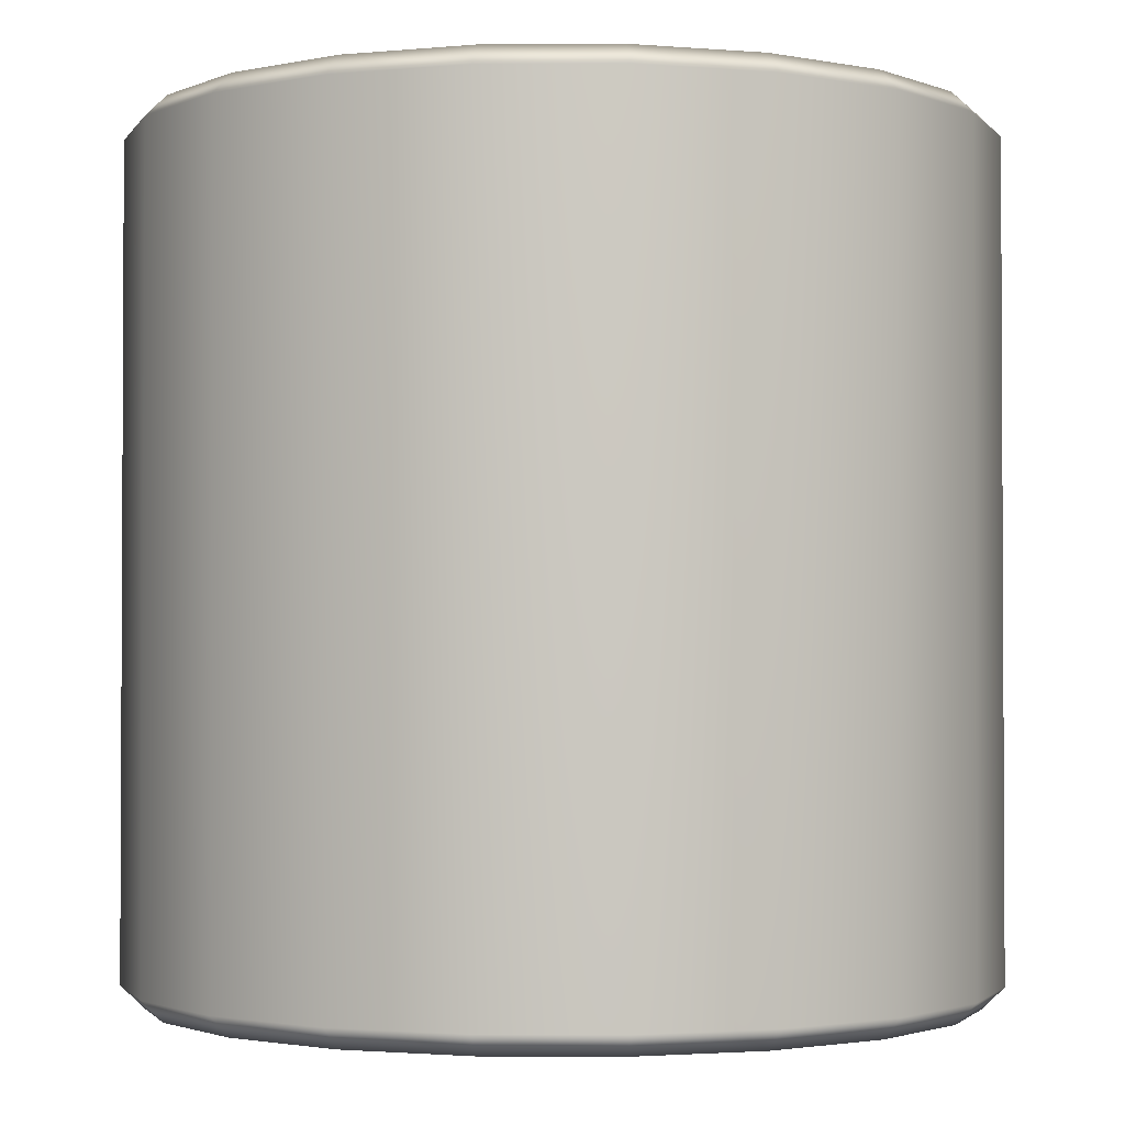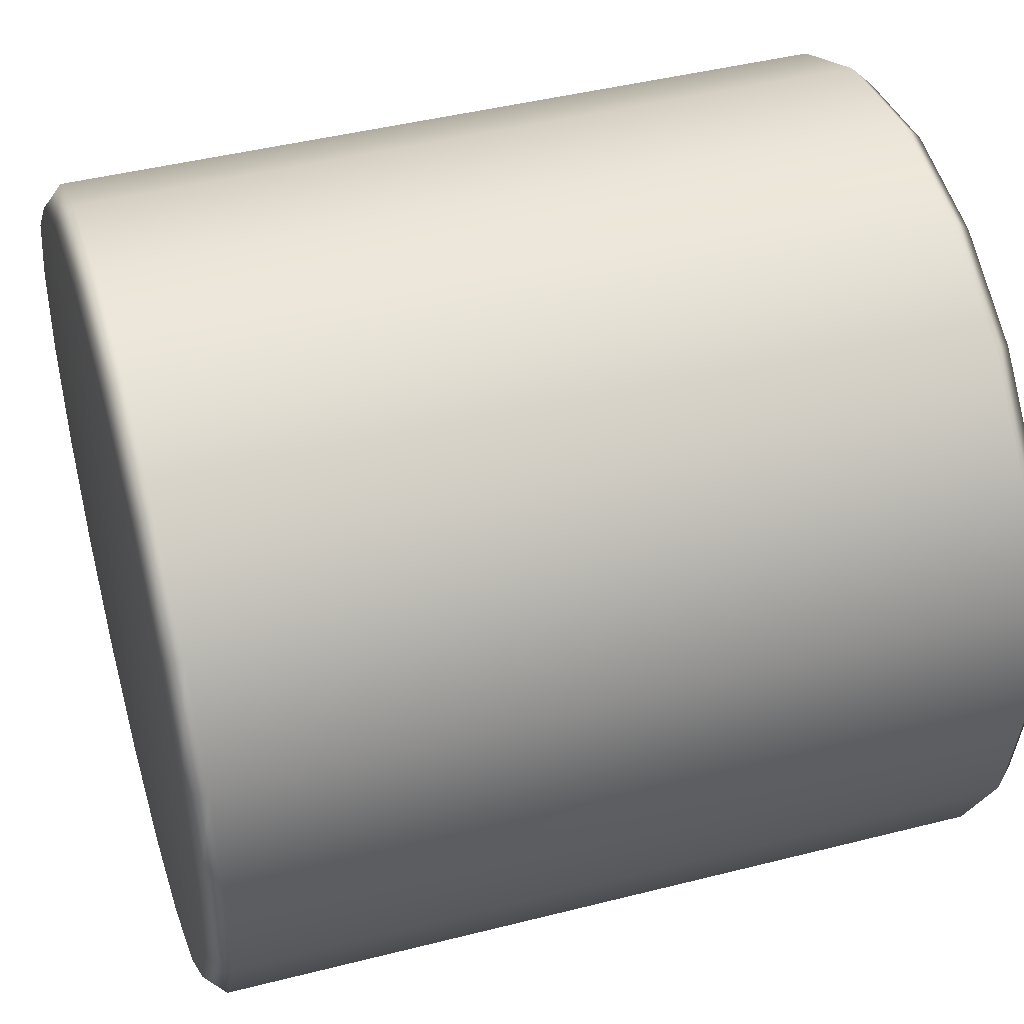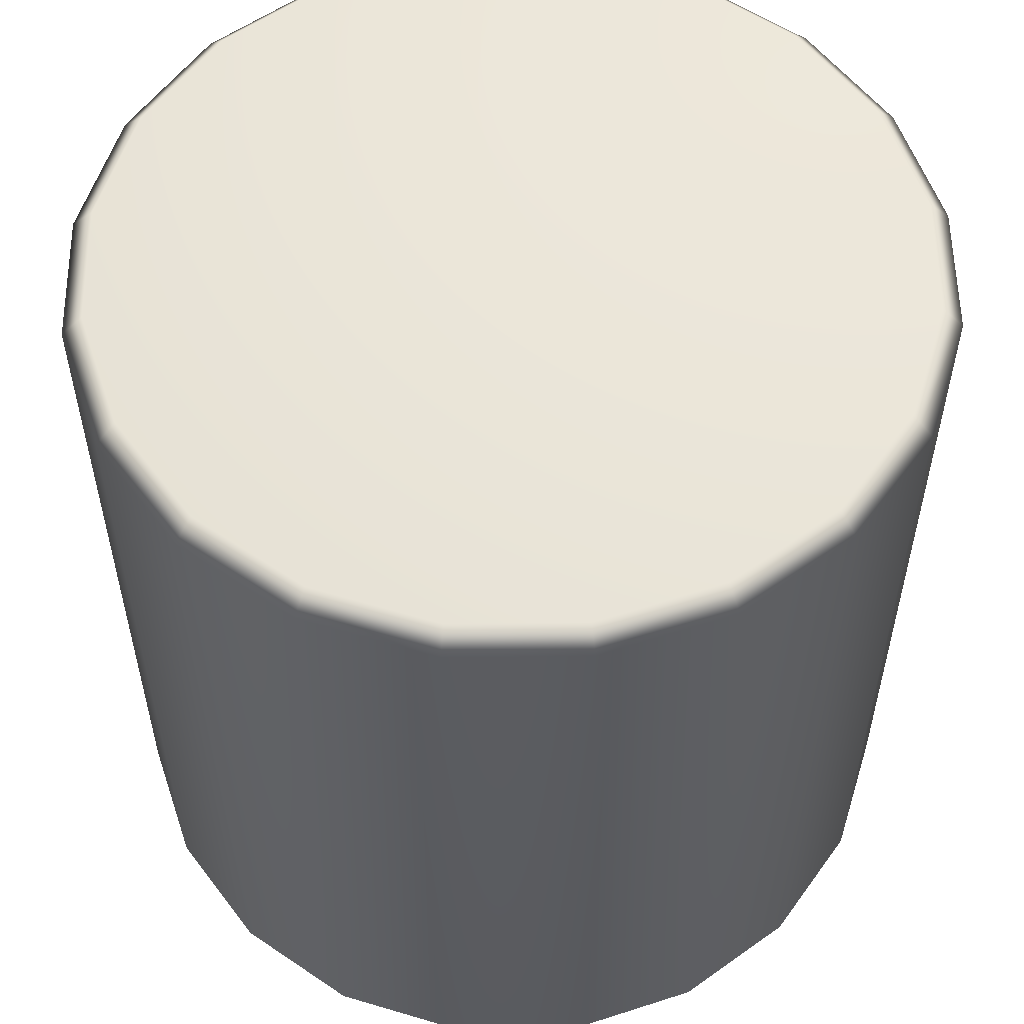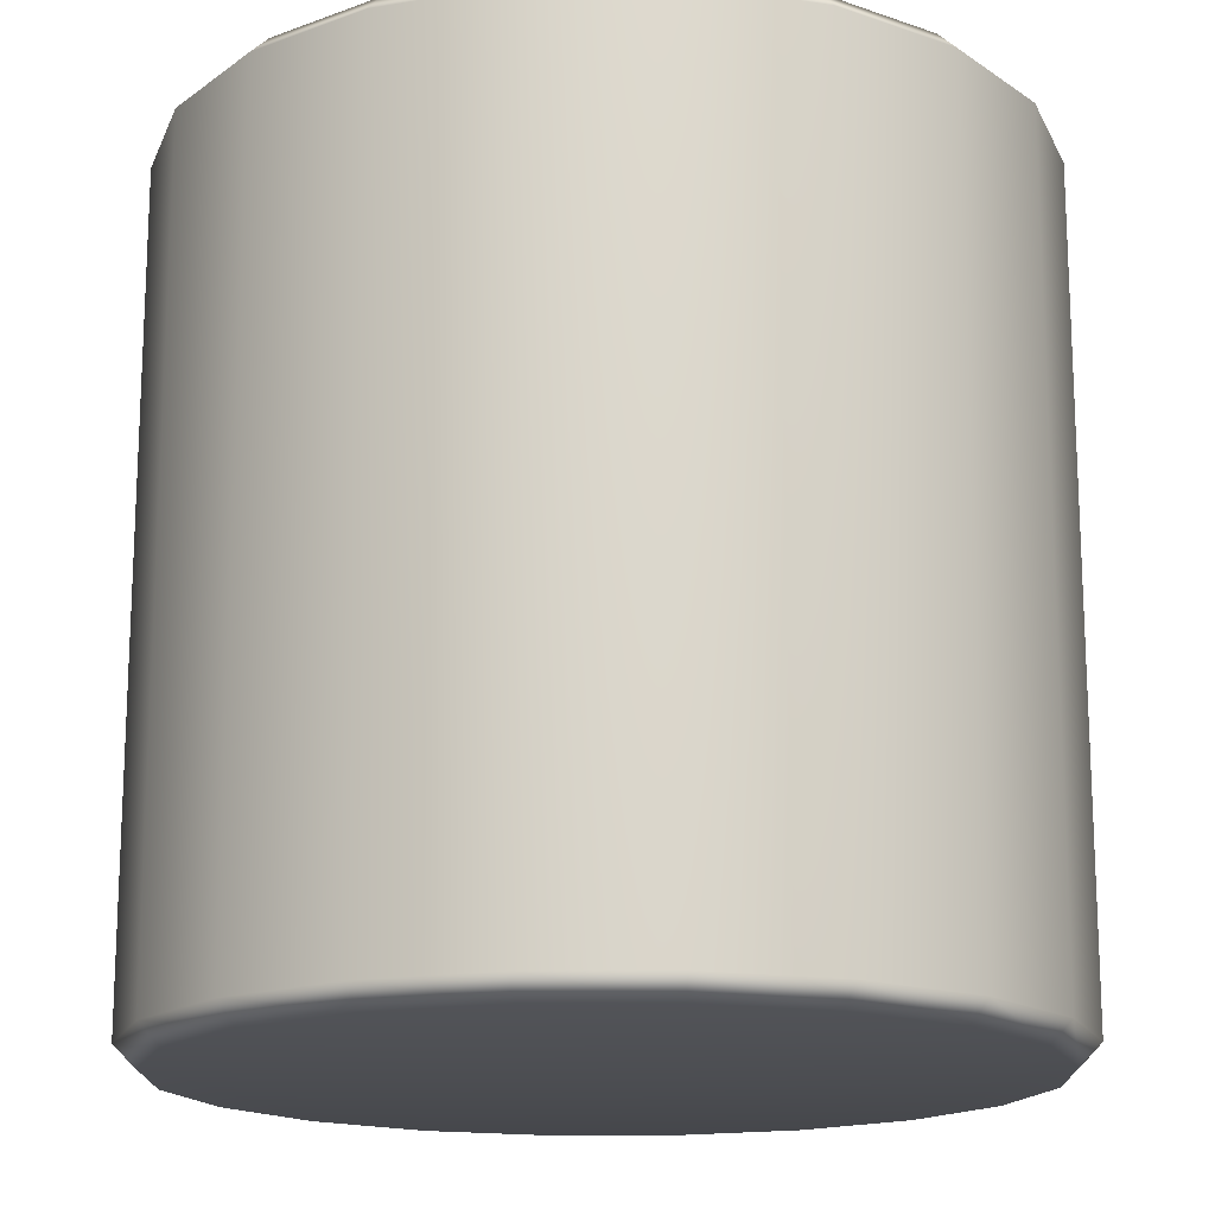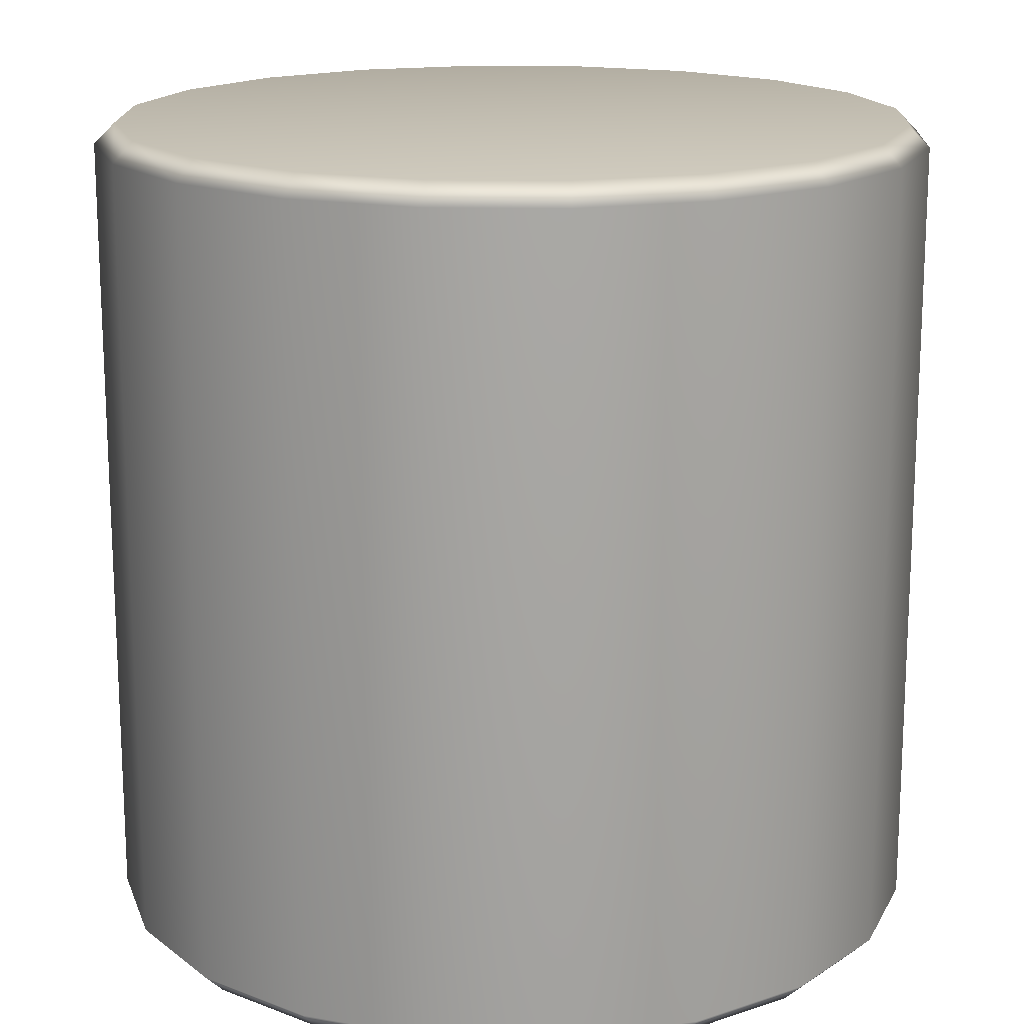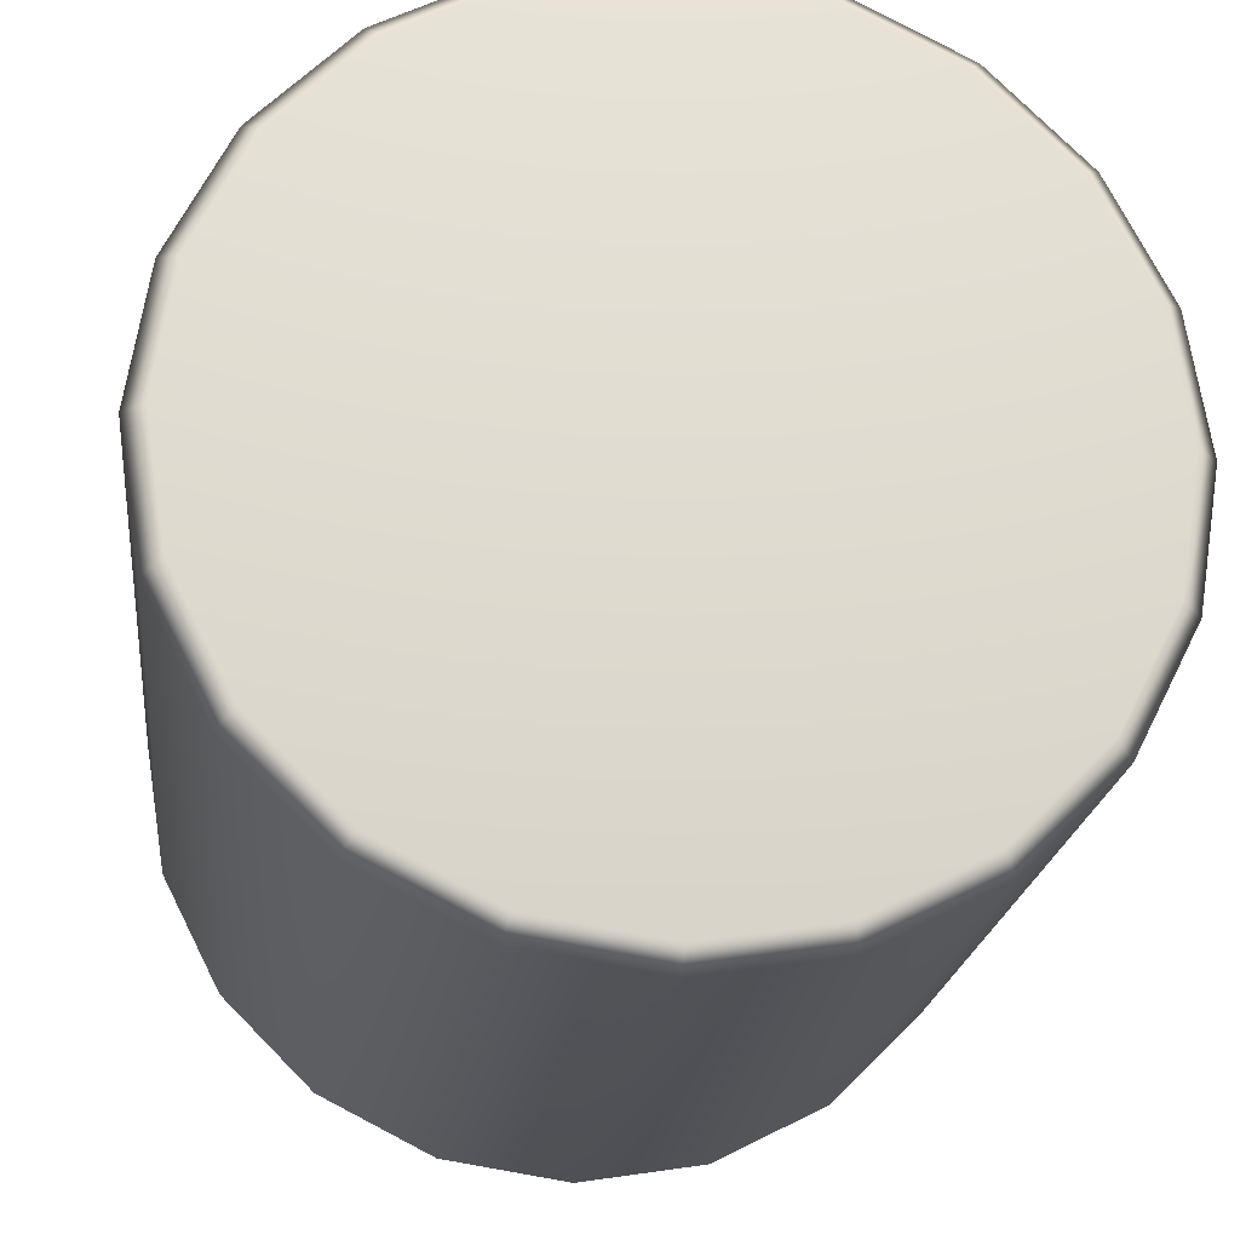
<metadata>
{"format":"obj","ext":"obj","renderer":"f3d","projection":"perspective","resolution":1024,"background":"white","views":[{"elev":-1.8,"azim":46.3,"up":"+Y"},{"elev":44.5,"azim":73.5,"up":"+Z"},{"elev":56.2,"azim":-153.7,"up":"+Y"},{"elev":-16.5,"azim":-116.2,"up":"+Y"},{"elev":16.7,"azim":-61.2,"up":"+Y"},{"elev":-20.4,"azim":173.7,"up":"+Z"}]}
</metadata>
<code>
g meger3d_Char_sundries_C4_7
v 0.3151 -0.3591 -0.1024
v 0.268 -0.3591 -0.1947
v 0.2546 -0.3755 -0.185
v 0.2994 -0.3755 -0.09727
v 0.268 0.2708 -0.1947
v 0.3151 0.2708 -0.1024
v 0.2994 0.2872 -0.09727
v 0.2546 0.2872 -0.185
v 0.1947 0.2708 -0.268
v 0.2546 0.2872 -0.185
v 0.185 0.2872 -0.2546
v 0.1947 -0.3591 -0.268
v 0.185 -0.3755 -0.2546
v 0.2546 -0.3755 -0.185
v 0.1024 0.2708 -0.3151
v 0.185 0.2872 -0.2546
v 0.09727 0.2872 -0.2994
v 0.1024 -0.3591 -0.3151
v 0.09727 -0.3755 -0.2994
v 0.185 -0.3755 -0.2546
v 0 0.2708 -0.3313
v 0.09727 0.2872 -0.2994
v 0 0.2872 -0.3148
v 0 -0.3591 -0.3313
v 0 -0.3755 -0.3148
v 0.09727 -0.3755 -0.2994
v -0.1024 0.2708 -0.3151
v 0 0.2872 -0.3148
v -0.09727 0.2872 -0.2994
v -0.1024 -0.3591 -0.3151
v -0.09727 -0.3755 -0.2994
v 0 -0.3755 -0.3148
v -0.1947 0.2708 -0.268
v -0.09727 0.2872 -0.2994
v -0.185 0.2872 -0.2546
v -0.1947 -0.3591 -0.268
v -0.185 -0.3755 -0.2546
v -0.09727 -0.3755 -0.2994
v -0.268 0.2708 -0.1947
v -0.185 0.2872 -0.2546
v -0.2546 0.2872 -0.185
v -0.268 -0.3591 -0.1947
v -0.2546 -0.3755 -0.185
v -0.185 -0.3755 -0.2546
v -0.3151 0.2708 -0.1024
v -0.2546 0.2872 -0.185
v -0.2994 0.2872 -0.09727
v -0.3151 -0.3591 -0.1024
v -0.2994 -0.3755 -0.09727
v -0.2546 -0.3755 -0.185
v -0.3313 0.2708 0
v -0.2994 0.2872 -0.09727
v -0.3148 0.2872 0
v -0.3313 -0.3591 0
v -0.3148 -0.3755 0
v -0.2994 -0.3755 -0.09727
v -0.3151 0.2708 0.1024
v -0.3148 0.2872 0
v -0.2994 0.2872 0.09727
v -0.3151 -0.3591 0.1024
v -0.2994 -0.3755 0.09727
v -0.3148 -0.3755 0
v -0.268 0.2708 0.1947
v -0.2994 0.2872 0.09727
v -0.2546 0.2872 0.185
v -0.268 -0.3591 0.1947
v -0.2546 -0.3755 0.185
v -0.2994 -0.3755 0.09727
v -0.1947 0.2708 0.268
v -0.2546 0.2872 0.185
v -0.185 0.2872 0.2546
v -0.1947 -0.3591 0.268
v -0.185 -0.3755 0.2546
v -0.2546 -0.3755 0.185
v -0.1024 0.2708 0.3151
v -0.185 0.2872 0.2546
v -0.09727 0.2872 0.2994
v -0.1024 -0.3591 0.3151
v -0.09727 -0.3755 0.2994
v -0.185 -0.3755 0.2546
v 0 0.2708 0.3313
v -0.09727 0.2872 0.2994
v 0 0.2872 0.3148
v 0 -0.3591 0.3313
v 0 -0.3755 0.3148
v -0.09727 -0.3755 0.2994
v 0.1024 0.2708 0.3151
v 0 0.2872 0.3148
v 0.09727 0.2872 0.2994
v 0.1024 -0.3591 0.3151
v 0.09727 -0.3755 0.2994
v 0 -0.3755 0.3148
v 0.1947 0.2708 0.268
v 0.09727 0.2872 0.2994
v 0.185 0.2872 0.2546
v 0.1947 -0.3591 0.268
v 0.185 -0.3755 0.2546
v 0.09727 -0.3755 0.2994
v 0.268 0.2708 0.1947
v 0.185 0.2872 0.2546
v 0.2546 0.2872 0.185
v 0.268 -0.3591 0.1947
v 0.2546 -0.3755 0.185
v 0.185 -0.3755 0.2546
v 0.3151 0.2708 0.1024
v 0.2546 0.2872 0.185
v 0.2994 0.2872 0.09727
v 0.3151 -0.3591 0.1024
v 0.2994 -0.3755 0.09727
v 0.2546 -0.3755 0.185
v 0.3313 0.2708 0
v 0.2994 0.2872 0.09727
v 0.3148 0.2872 0
v 0.3313 -0.3591 0
v 0.3148 -0.3755 0
v 0.2994 -0.3755 0.09727
v 0.3151 0.2708 -0.1024
v 0.3148 0.2872 0
v 0.2994 0.2872 -0.09727
v 0.3151 -0.3591 -0.1024
v 0.2994 -0.3755 -0.09727
v 0.3148 -0.3755 0
v 0.2546 -0.3755 -0.185
v 0 -0.3755 0
v 0.2994 -0.3755 -0.09727
v 0.185 -0.3755 -0.2546
v 0.09727 -0.3755 -0.2994
v 0 -0.3755 -0.3148
v -0.09727 -0.3755 -0.2994
v -0.185 -0.3755 -0.2546
v -0.2546 -0.3755 -0.185
v -0.2994 -0.3755 -0.09727
v -0.3148 -0.3755 0
v -0.2994 -0.3755 0.09727
v -0.2546 -0.3755 0.185
v -0.185 -0.3755 0.2546
v -0.09727 -0.3755 0.2994
v 0 -0.3755 0.3148
v 0.09727 -0.3755 0.2994
v 0.185 -0.3755 0.2546
v 0.2546 -0.3755 0.185
v 0.2994 -0.3755 0.09727
v 0.3148 -0.3755 0
v 0.2994 0.2872 -0.09727
v 0 0.2872 0
v 0.2546 0.2872 -0.185
v 0.185 0.2872 -0.2546
v 0.09727 0.2872 -0.2994
v 0 0.2872 -0.3148
v -0.09727 0.2872 -0.2994
v -0.185 0.2872 -0.2546
v -0.2546 0.2872 -0.185
v -0.2994 0.2872 -0.09727
v -0.3148 0.2872 0
v -0.2994 0.2872 0.09727
v -0.2546 0.2872 0.185
v -0.185 0.2872 0.2546
v -0.09727 0.2872 0.2994
v 0 0.2872 0.3148
v 0.09727 0.2872 0.2994
v 0.185 0.2872 0.2546
v 0.2546 0.2872 0.185
v 0.2994 0.2872 0.09727
v 0.3148 0.2872 0
g meger3d_Char_sundries_C4_7_0
f 3 2 1
f 4 3 1
f 2 5 1
f 5 6 1
f 6 5 7
f 5 8 7
f 9 5 2
f 5 9 10
f 9 11 10
f 12 9 2
f 13 12 2
f 14 13 2
f 15 9 12
f 9 15 16
f 15 17 16
f 18 15 12
f 19 18 12
f 20 19 12
f 21 15 18
f 15 21 22
f 21 23 22
f 24 21 18
f 25 24 18
f 26 25 18
f 27 21 24
f 21 27 28
f 27 29 28
f 30 27 24
f 31 30 24
f 32 31 24
f 33 27 30
f 27 33 34
f 33 35 34
f 36 33 30
f 37 36 30
f 38 37 30
f 39 33 36
f 33 39 40
f 39 41 40
f 42 39 36
f 43 42 36
f 44 43 36
f 45 39 42
f 39 45 46
f 45 47 46
f 48 45 42
f 49 48 42
f 50 49 42
f 51 45 48
f 45 51 52
f 51 53 52
f 54 51 48
f 55 54 48
f 56 55 48
f 57 51 54
f 51 57 58
f 57 59 58
f 60 57 54
f 61 60 54
f 62 61 54
f 63 57 60
f 57 63 64
f 63 65 64
f 66 63 60
f 67 66 60
f 68 67 60
f 69 63 66
f 63 69 70
f 69 71 70
f 72 69 66
f 73 72 66
f 74 73 66
f 75 69 72
f 69 75 76
f 75 77 76
f 78 75 72
f 79 78 72
f 80 79 72
f 81 75 78
f 75 81 82
f 81 83 82
f 84 81 78
f 85 84 78
f 86 85 78
f 87 81 84
f 81 87 88
f 87 89 88
f 90 87 84
f 91 90 84
f 92 91 84
f 93 87 90
f 87 93 94
f 93 95 94
f 96 93 90
f 97 96 90
f 98 97 90
f 99 93 96
f 93 99 100
f 99 101 100
f 102 99 96
f 103 102 96
f 104 103 96
f 105 99 102
f 99 105 106
f 105 107 106
f 108 105 102
f 109 108 102
f 110 109 102
f 111 105 108
f 105 111 112
f 111 113 112
f 114 111 108
f 115 114 108
f 116 115 108
f 117 111 114
f 118 111 117
f 119 118 117
f 120 117 114
f 120 114 121
f 114 122 121
f 125 124 123
f 123 124 126
f 126 124 127
f 127 124 128
f 128 124 129
f 129 124 130
f 130 124 131
f 131 124 132
f 132 124 133
f 133 124 134
f 134 124 135
f 135 124 136
f 136 124 137
f 137 124 138
f 138 124 139
f 139 124 140
f 140 124 141
f 141 124 142
f 142 124 143
f 143 124 125
f 146 145 144
f 147 145 146
f 148 145 147
f 149 145 148
f 150 145 149
f 151 145 150
f 152 145 151
f 153 145 152
f 154 145 153
f 155 145 154
f 156 145 155
f 157 145 156
f 158 145 157
f 159 145 158
f 160 145 159
f 161 145 160
f 162 145 161
f 163 145 162
f 164 145 163
f 144 145 164

</code>
